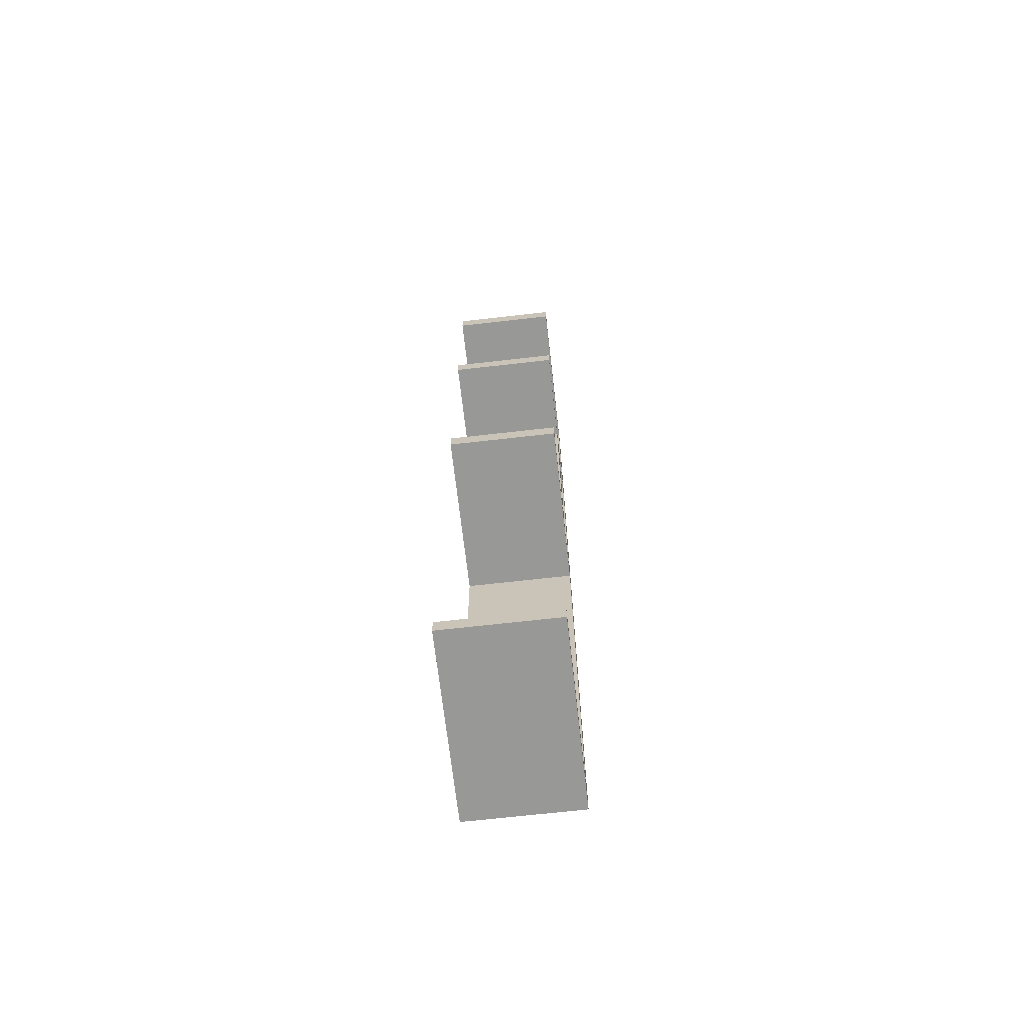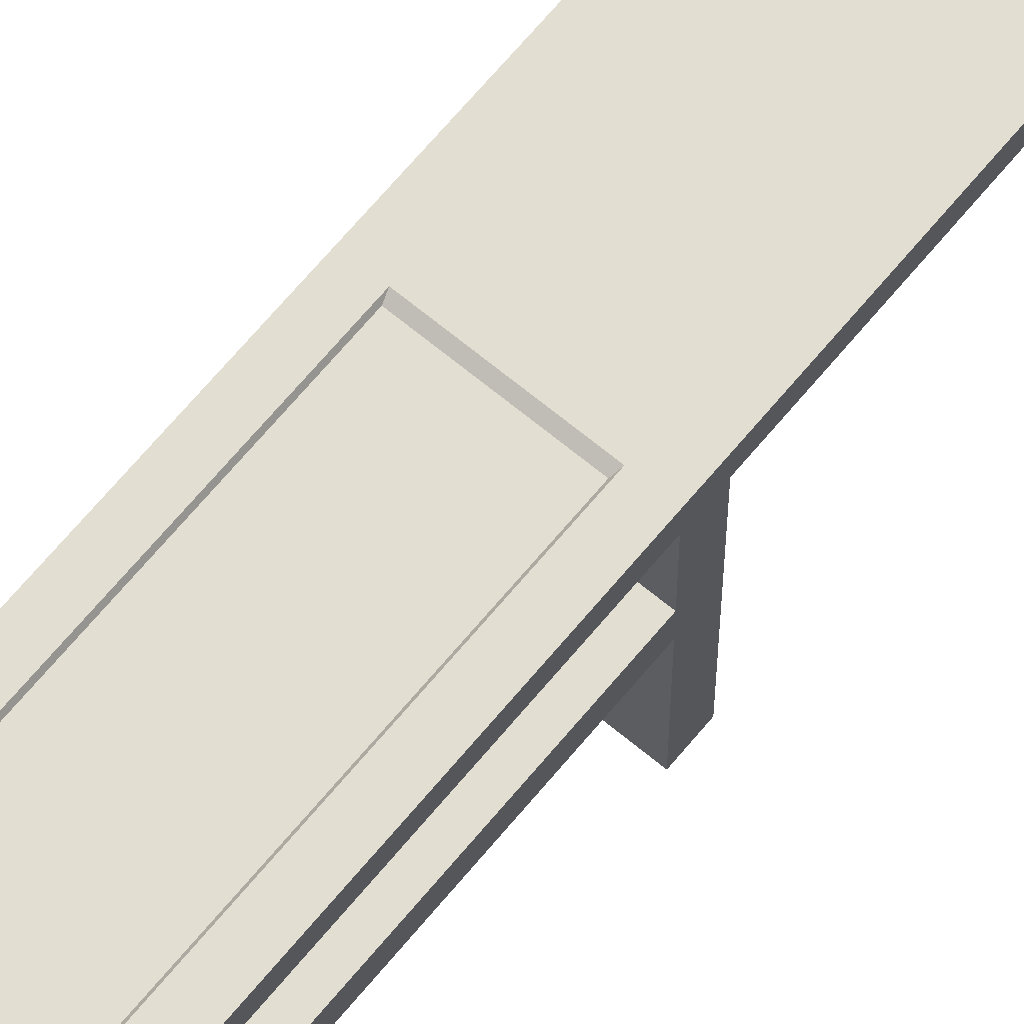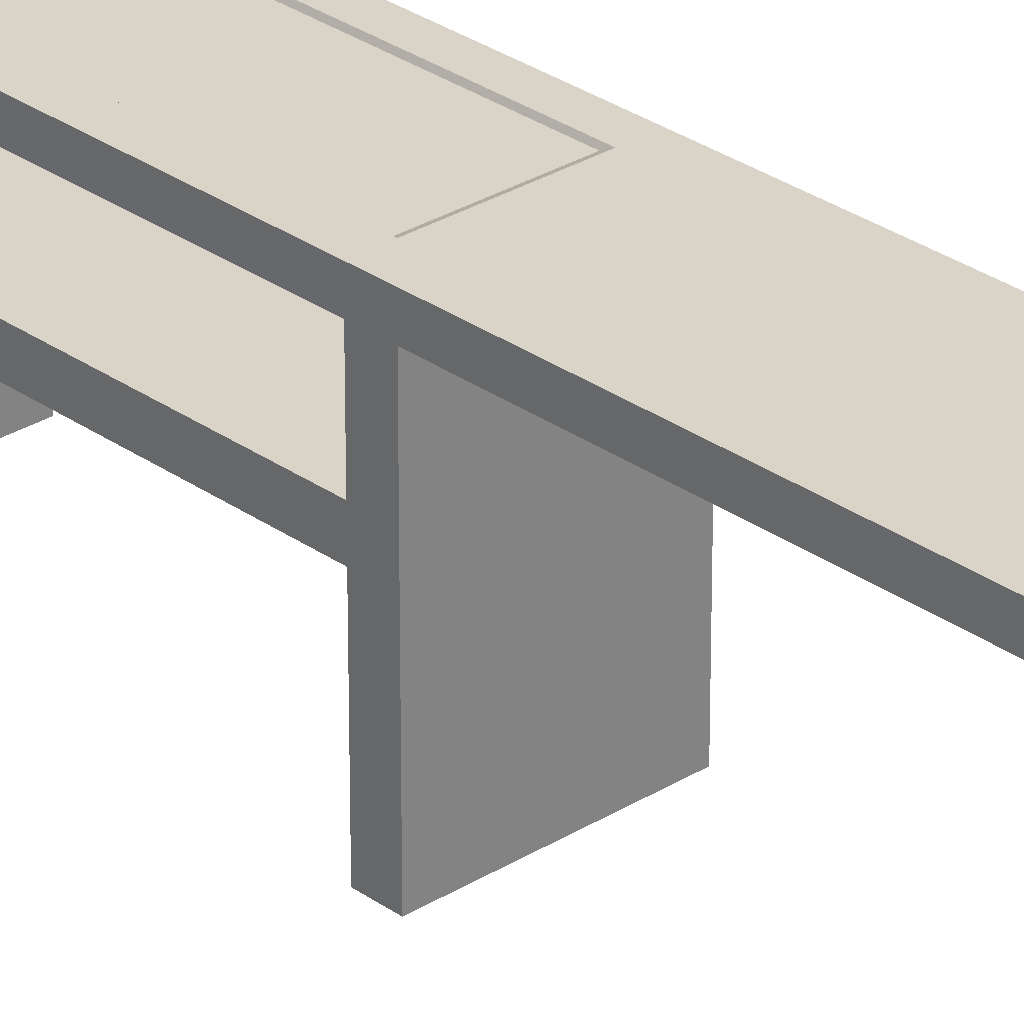
<metadata>
{"format":"obj","ext":"obj","renderer":"f3d","projection":"perspective","resolution":1024,"background":"white","views":[{"elev":-68.4,"azim":6.5,"up":"+Z"},{"elev":67.5,"azim":39.7,"up":"+Y"},{"elev":28.8,"azim":136.9,"up":"+Y"}]}
</metadata>
<code>
g default
v 18.69 0.5564 -11.94
v 16.1 0.5564 -11.94
v 18.69 4.805 -11.94
v 16.1 4.805 -11.94
v 18.69 4.805 10.29
v 16.1 4.805 10.29
v 18.69 0.5564 10.29
v 16.1 0.5564 10.29
v 16.1 0.5564 -0.7815
v 18.69 0.5564 -0.7815
v 18.69 4.424 -0.7815
v 18.69 4.805 -0.7815
v 16.1 4.805 -0.7815
v 16.1 4.424 -0.7815
v 16.1 0.5564 5.108
v 18.69 0.5564 5.108
v 18.69 4.424 5.108
v 18.69 4.805 5.108
v 16.1 4.805 5.108
v 16.1 4.424 5.108
v 16.1 0.5564 -1.242
v 18.69 0.5564 -1.242
v 18.69 4.424 -1.242
v 18.69 4.805 -1.242
v 16.1 4.805 -1.242
v 16.1 4.424 -1.242
v 16.1 0.5564 5.565
v 18.69 0.5564 5.565
v 18.69 4.424 5.565
v 18.69 4.805 5.565
v 16.1 4.805 5.565
v 16.1 4.424 5.565
v 16.1 0.5564 -11.56
v 18.69 0.5564 -11.56
v 18.69 4.424 -11.56
v 16.1 4.424 -11.56
v 16.1 4.424 9.772
v 16.1 4.805 9.772
v 18.69 4.805 9.772
v 18.69 4.424 9.772
v 18.69 0.5564 9.772
v 16.1 0.5564 9.772
v 18.27 4.805 10.29
v 18.27 4.805 9.772
v 18.27 4.805 5.565
v 18.27 4.805 5.108
v 18.27 4.805 -0.7815
v 18.27 4.805 -1.242
v 18.27 4.805 -11.56
v 18.27 4.805 -11.94
v 18.27 0.5564 -11.94
v 18.27 0.5564 -11.56
v 18.27 4.424 -11.56
v 18.27 4.424 -1.242
v 18.27 0.5564 -1.242
v 18.27 0.5564 -0.7815
v 18.27 0.5564 5.108
v 18.27 0.5564 5.565
v 18.27 0.5564 9.772
v 18.27 0.5564 10.29
v 16.51 4.805 10.29
v 16.51 0.5564 10.29
v 16.51 0.5564 9.772
v 16.51 0.5564 5.565
v 16.51 0.5564 5.108
v 16.51 0.5564 -0.7815
v 16.51 0.5564 -1.242
v 16.51 4.424 -1.242
v 16.51 4.424 -11.56
v 16.51 0.5564 -11.56
v 16.51 0.5564 -11.94
v 16.51 4.805 -11.94
v 16.51 4.805 -11.56
v 16.51 4.805 -1.242
v 16.51 4.805 -0.7815
v 16.51 4.805 5.108
v 16.51 4.805 5.565
v 16.51 4.805 9.772
v 16.1 3.227 -0.7815
v 16.1 3.227 5.108
v 16.1 3.227 5.565
v 16.1 3.227 9.772
v 16.1 3.227 10.29
v 16.51 3.227 10.29
v 18.27 3.227 10.29
v 18.69 3.227 10.29
v 18.69 3.227 9.772
v 18.69 3.227 5.565
v 18.69 3.227 5.108
v 18.69 3.227 -0.7815
v 18.69 3.227 -1.242
v 18.27 3.227 -1.242
v 16.51 3.227 -1.242
v 16.1 3.227 -1.242
v 16.1 2.778 -0.7815
v 16.1 2.778 5.108
v 16.1 2.778 5.565
v 16.1 2.778 9.772
v 16.1 2.778 10.29
v 16.51 2.778 10.29
v 18.27 2.778 10.29
v 18.69 2.778 10.29
v 18.69 2.778 9.772
v 18.69 2.778 5.565
v 18.69 2.778 5.108
v 18.69 2.778 -0.7815
v 18.69 2.778 -1.242
v 18.27 2.778 -1.242
v 16.51 2.778 -1.242
v 16.1 2.778 -1.242
v 18.23 4.758 -0.6761
v 16.54 4.758 -0.6761
v 16.54 4.758 5.002
v 18.23 4.758 5.002
v 17.39 4.424 -6.399
v 17.39 4.805 -6.399
v 18.69 4.424 -6.399
v 18.27 4.424 -6.399
v 16.1 4.805 -6.434
v 16.1 4.424 -6.399
v 18.27 4.805 -6.399
v 16.51 4.424 -6.399
v 16.51 4.805 -6.399
v 18.69 4.805 -6.434
v 17.39 4.424 2.163
v 17.39 3.227 2.163
v 17.39 2.778 2.163
v 17.39 4.758 2.163
v 18.69 4.805 2.164
v 16.1 4.424 2.163
v 16.51 4.805 2.163
v 18.27 4.805 2.163
v 16.1 4.805 2.164
v 18.69 3.227 2.163
v 16.1 3.227 2.163
v 18.69 4.424 2.163
v 18.69 2.778 2.163
v 16.1 2.778 2.163
v 17.39 4.424 7.669
v 17.39 4.805 7.669
v 17.39 2.49 -11.56
v 17.39 2.49 -11.94
v 16.1 4.805 7.657
v 18.69 4.424 7.669
v 18.69 4.805 7.657
v 16.51 4.805 7.669
v 16.1 4.424 7.669
v 18.27 4.805 7.669
v 18.27 2.49 -11.94
v 16.51 2.49 -11.56
v 18.69 2.49 -11.94
v 18.69 2.49 -11.56
v 18.27 2.49 -11.56
v 16.1 2.49 -11.94
v 16.1 2.49 -11.56
v 16.51 2.49 -11.94
v 17.39 1.667 5.108
v 17.39 1.667 5.565
v 17.39 1.667 9.772
v 17.39 1.667 -0.7815
v 17.39 3.825 5.108
v 17.39 3.825 9.772
v 17.39 3.825 5.565
v 17.39 3.825 -0.7815
v 17.39 1.667 -1.242
v 17.39 1.667 10.29
v 17.39 3.227 9.772
v 17.39 3.227 5.565
v 17.39 0.5564 9.772
v 17.39 2.778 9.772
v 17.39 0.5564 -0.7815
v 17.39 0.5564 5.108
v 17.39 2.778 5.565
v 17.39 0.5564 5.565
v 16.1 1.667 10.29
v 16.1 1.667 -1.242
v 16.1 1.667 5.108
v 18.69 1.667 10.29
v 16.1 1.667 5.565
v 16.51 1.667 -1.242
v 18.69 1.667 -1.242
v 18.69 1.667 9.772
v 16.1 1.667 -0.7815
v 18.69 1.667 5.565
v 18.69 1.667 5.108
v 18.27 1.667 10.29
v 16.1 1.667 9.772
v 18.69 1.667 -0.7815
v 17.39 3.825 -1.242
v 17.39 3.825 10.29
v 18.69 4.805 -9.186
v 16.1 4.805 -9.186
v 16.95 4.805 -8.978
v 16.95 4.424 -8.978
v 17.83 4.805 -8.978
v 17.83 4.424 -3.82
v 17.83 4.424 -8.978
v 16.95 4.805 -3.82
v 16.95 4.424 -3.82
v 17.83 4.805 -3.82
v 16.1 4.805 -3.588
v 18.69 4.805 -3.588
v 18.69 4.424 -3.82
v 18.27 4.424 -3.82
v 16.51 4.805 -8.978
v 18.69 4.424 -8.978
v 18.27 4.424 -8.978
v 18.27 4.805 -3.82
v 16.1 4.424 -3.82
v 18.27 4.805 -8.978
v 16.51 4.424 -3.82
v 16.51 4.424 -8.978
v 16.1 4.424 -8.978
v 16.51 4.805 -3.82
v 16.75 4.424 0.6908
v 16.75 4.424 3.635
v 16.75 3.227 0.6908
v 16.75 2.778 0.6908
v 16.75 2.778 3.635
v 16.75 3.227 3.635
v 18.04 4.424 3.635
v 18.04 3.227 0.6908
v 18.04 2.778 0.6908
v 18.04 2.778 3.635
v 18.04 3.227 3.635
v 18.04 4.424 0.6908
v 18.69 4.805 0.5316
v 16.1 4.805 0.5316
v 18.27 4.805 3.635
v 16.1 4.424 3.635
v 16.51 4.805 0.6908
v 16.1 4.424 0.6908
v 16.1 2.778 3.635
v 16.1 3.227 0.6908
v 18.69 2.778 0.6908
v 18.69 3.227 3.635
v 16.1 2.778 0.6908
v 18.69 4.424 3.635
v 16.1 3.227 3.635
v 18.69 4.424 0.6908
v 18.69 3.227 0.6908
v 18.69 2.778 3.635
v 16.1 4.805 3.742
v 18.69 4.805 3.742
v 17.39 4.424 5.565
v 17.39 4.424 5.108
v 17.39 4.424 -0.7815
v 17.39 3.227 -0.7815
v 17.39 3.227 5.108
v 17.39 2.778 5.108
v 17.39 2.778 -0.7815
v 17.39 4.424 9.772
v 16.95 3.648 -11.94
v 16.75 4.424 6.617
v 16.75 4.424 8.72
v 18.04 4.424 6.617
v 18.04 4.424 8.72
v 16.1 3.648 -11.94
v 18.69 3.648 -11.94
v 16.95 4.805 6.617
v 16.95 4.805 8.72
v 17.83 4.805 6.617
v 17.83 4.805 8.72
v 16.95 3.457 -11.56
v 16.95 1.523 -11.56
v 16.95 1.523 -11.94
v 17.83 3.457 -11.56
v 17.83 3.457 -11.94
v 17.83 1.523 -11.94
v 17.83 1.523 -11.56
v 16.1 4.805 8.804
v 18.69 4.805 8.804
v 18.69 4.424 6.617
v 18.27 4.805 6.617
v 16.1 4.424 6.617
v 16.51 4.805 6.617
v 16.1 4.424 8.72
v 16.51 4.805 8.72
v 18.69 4.424 8.72
v 18.27 4.805 8.72
v 16.1 4.805 6.555
v 18.69 4.805 6.555
v 16.54 4.758 2.163
v 18.23 4.758 2.163
v 16.51 4.805 3.635
v 18.27 4.805 0.6908
v 17.61 4.805 -10.27
v 17.17 4.424 -2.531
v 17.61 4.424 -10.27
v 17.61 4.805 -2.531
v 16.1 4.805 -4.997
v 18.69 4.805 -4.997
v 16.1 4.805 -7.754
v 18.69 4.805 -7.754
v 18.69 4.805 -10.56
v 16.1 4.805 -10.56
v 17.17 4.805 -7.689
v 17.61 4.424 -7.689
v 17.61 4.805 -7.689
v 17.61 4.424 -5.11
v 17.17 4.424 -7.689
v 17.17 4.805 -5.11
v 17.61 4.805 -5.11
v 17.17 4.424 -5.11
v 18.69 4.424 -10.27
v 16.51 4.805 -10.27
v 18.27 4.424 -10.27
v 18.27 4.424 -7.689
v 16.1 4.424 -10.27
v 18.69 4.424 -2.531
v 18.27 4.424 -2.531
v 16.51 4.805 -7.689
v 16.51 4.424 -10.27
v 18.27 4.805 -10.27
v 18.69 4.424 -7.744
v 18.27 4.424 -5.11
v 18.69 4.424 -5.107
v 16.1 4.424 -2.531
v 16.51 4.805 -2.531
v 16.51 4.424 -2.531
v 16.1 4.424 -5.055
v 18.27 4.805 -5.11
v 18.27 4.805 -2.531
v 16.51 4.424 -5.11
v 16.51 4.424 -7.689
v 16.1 4.424 -7.692
v 18.27 4.805 -7.689
v 16.51 4.805 -5.11
v 18.69 4.805 -2.339
v 16.1 4.805 -2.339
v 18.27 3.648 -11.94
v 16.96 4.758 3.583
v 16.96 4.758 0.7435
v 17.81 4.758 3.583
v 17.81 4.758 0.7435
v 16.54 4.758 3.583
v 18.23 4.758 0.7435
v 16.54 4.758 0.7435
v 18.23 4.758 3.583
g en_medio_playa
f 262 140 148
f 44 261 78
f 275 281 32
f 269 142 149
f 50 253 72
f 85 190 84
f 84 190 61
f 56 66 55
f 55 66 67
f 11 90 23
f 23 90 91
f 12 11 24
f 24 11 23
f 48 74 47
f 47 74 75
f 26 14 25
f 25 14 13
f 26 94 14
f 14 94 79
f 238 136 129
f 227 240 11
f 335 128 284
f 114 332 113
f 14 228 13
f 299 116 121
f 290 319 74
f 36 296 4
f 58 64 57
f 57 64 65
f 29 88 17
f 17 88 89
f 30 29 18
f 18 29 17
f 46 76 45
f 45 76 77
f 20 32 19
f 19 32 31
f 20 80 32
f 32 80 81
f 52 70 51
f 51 70 71
f 35 259 3
f 35 152 259
f 50 72 49
f 49 72 73
f 2 155 154
f 154 155 258
f 52 265 70
f 70 265 150
f 54 189 68
f 68 189 93
f 289 313 69
f 37 6 38
f 44 78 43
f 43 78 61
f 5 40 39
f 86 40 5
f 86 87 40
f 60 62 59
f 59 62 63
f 37 83 6
f 37 82 83
f 39 44 5
f 5 44 43
f 272 280 44
f 18 46 30
f 30 46 45
f 244 229 46
f 24 48 12
f 12 48 47
f 3 50 49
f 3 259 50
f 34 52 1
f 1 52 51
f 34 152 52
f 153 152 53
f 206 207 305
f 23 91 54
f 54 91 92
f 10 56 22
f 22 56 55
f 28 58 16
f 16 58 57
f 7 60 41
f 41 60 59
f 5 43 86
f 86 43 85
f 84 61 83
f 83 61 6
f 63 62 42
f 42 62 8
f 65 64 15
f 15 64 27
f 67 66 21
f 21 66 9
f 68 93 26
f 26 93 94
f 212 213 309
f 70 155 33
f 71 70 2
f 2 70 33
f 73 72 4
f 75 74 13
f 13 74 25
f 77 76 31
f 31 76 19
f 78 271 38
f 61 78 6
f 6 78 38
f 237 138 135
f 239 233 96
f 81 80 97
f 97 80 96
f 83 82 99
f 99 82 98
f 100 84 99
f 99 84 83
f 101 85 100
f 100 85 84
f 86 85 102
f 102 85 101
f 102 103 86
f 86 103 87
f 89 88 105
f 105 88 104
f 91 90 107
f 107 90 106
f 92 91 108
f 108 91 107
f 93 92 109
f 109 92 108
f 94 93 110
f 110 93 109
f 79 94 95
f 95 94 110
f 97 177 179
f 27 177 15
f 8 175 42
f 62 175 8
f 60 166 62
f 175 166 100
f 7 178 60
f 178 182 102
f 102 182 103
f 16 185 28
f 22 181 10
f 55 181 22
f 109 165 180
f 67 165 55
f 21 176 67
f 95 176 183
f 9 176 21
f 14 164 247
f 11 164 90
f 17 161 246
f 20 161 80
f 225 220 249
f 234 217 79
f 247 215 14
f 130 216 230
f 223 218 251
f 233 219 96
f 10 160 171
f 183 160 95
f 105 157 250
f 177 157 15
f 47 75 111
f 111 75 112
f 231 338 112
f 285 76 113
f 76 46 113
f 113 46 114
f 286 47 111
f 28 158 174
f 179 158 97
f 88 163 168
f 81 163 32
f 173 168 97
f 97 168 81
f 256 254 245
f 147 255 277
f 40 162 252
f 37 162 82
f 82 167 98
f 170 159 98
f 187 159 42
f 300 115 118
f 115 300 304
f 297 116 299
f 310 23 311
f 210 294 191
f 318 68 26
f 296 73 4
f 124 117 315
f 291 119 120
f 330 26 25
f 308 118 298
f 192 213 293
f 322 121 303
f 324 122 304
f 312 123 297
f 312 293 119
f 136 125 226
f 221 17 246
f 134 126 225
f 217 248 79
f 137 127 223
f 224 105 250
f 333 128 335
f 332 336 113
f 242 137 134
f 228 133 231
f 130 230 133
f 227 129 240
f 130 232 215
f 285 131 133
f 286 132 129
f 243 133 230
f 235 134 137
f 134 241 222
f 239 135 138
f 135 239 220
f 136 238 221
f 137 242 224
f 138 237 218
f 144 139 256
f 257 40 252
f 260 140 262
f 261 146 278
f 267 141 153
f 141 267 264
f 266 142 269
f 253 258 72
f 145 274 148
f 281 77 31
f 282 145 273
f 271 143 277
f 279 144 145
f 144 279 257
f 260 146 140
f 275 147 143
f 147 275 254
f 263 148 140
f 152 35 53
f 51 151 1
f 151 51 149
f 156 154 258
f 154 71 2
f 150 155 70
f 155 69 36
f 33 155 2
f 152 34 1
f 268 149 142
f 149 259 151
f 264 150 141
f 150 69 155
f 1 151 152
f 270 153 141
f 153 52 152
f 4 258 36
f 266 156 142
f 156 71 154
f 185 157 105
f 157 172 15
f 184 158 28
f 158 173 97
f 182 159 103
f 159 169 42
f 188 160 10
f 160 106 251
f 89 161 17
f 161 89 249
f 87 162 40
f 162 167 82
f 29 163 88
f 163 29 245
f 79 164 14
f 164 79 248
f 108 165 109
f 165 108 181
f 101 166 186
f 166 101 100
f 103 167 87
f 167 170 98
f 88 168 104
f 41 169 159
f 87 167 162
f 81 168 163
f 103 170 167
f 170 103 159
f 9 171 160
f 16 172 157
f 104 173 158
f 173 104 168
f 27 174 158
f 41 182 7
f 98 175 99
f 175 187 42
f 106 181 107
f 181 188 10
f 110 176 95
f 96 177 97
f 104 185 105
f 185 184 28
f 107 181 108
f 101 178 102
f 178 101 186
f 109 176 110
f 176 109 180
f 175 100 99
f 175 62 166
f 177 96 157
f 178 7 182
f 27 179 177
f 179 27 158
f 181 55 165
f 67 180 165
f 180 67 176
f 182 41 159
f 9 183 176
f 183 9 160
f 104 184 185
f 184 104 158
f 185 16 157
f 60 186 166
f 186 60 178
f 98 187 175
f 187 98 159
f 106 188 181
f 188 106 160
f 92 189 54
f 189 92 93
f 43 190 85
f 190 43 61
f 295 191 305
f 191 295 314
f 73 287 49
f 298 194 197
f 194 301 325
f 314 195 210
f 195 314 287
f 311 196 204
f 196 311 288
f 289 197 194
f 197 307 207
f 302 198 200
f 198 302 328
f 288 199 196
f 290 200 198
f 200 323 208
f 201 330 319
f 292 203 317
f 209 318 201
f 24 329 48
f 204 203 311
f 316 118 117
f 322 208 292
f 324 120 122
f 69 313 309
f 329 310 202
f 316 204 196
f 306 205 193
f 205 306 192
f 315 207 206
f 327 210 195
f 327 121 124
f 320 211 199
f 211 320 318
f 325 212 194
f 325 213 212
f 328 214 198
f 214 328 291
f 192 293 205
f 192 296 309
f 294 206 191
f 125 215 226
f 215 125 130
f 125 216 130
f 216 221 246
f 126 217 135
f 217 222 248
f 127 218 223
f 218 127 138
f 127 219 138
f 219 224 250
f 126 220 225
f 220 126 135
f 125 221 216
f 221 125 136
f 126 222 217
f 222 126 134
f 106 223 251
f 223 106 235
f 127 224 219
f 224 127 137
f 89 225 249
f 225 236 134
f 11 226 247
f 226 11 240
f 79 237 234
f 237 79 95
f 236 242 134
f 242 89 105
f 80 239 96
f 90 235 106
f 235 241 134
f 47 227 12
f 227 47 286
f 244 46 18
f 229 129 132
f 231 133 131
f 228 75 13
f 76 243 19
f 243 76 285
f 12 227 11
f 133 228 232
f 232 130 133
f 19 243 20
f 17 238 244
f 244 18 17
f 46 229 114
f 20 230 216
f 230 20 243
f 75 231 112
f 231 75 228
f 14 232 228
f 232 14 215
f 138 233 239
f 233 138 219
f 135 234 237
f 234 135 217
f 235 137 223
f 89 236 225
f 236 89 242
f 237 95 218
f 238 17 221
f 239 80 220
f 136 240 129
f 240 136 226
f 90 241 235
f 241 90 222
f 242 105 224
f 129 244 238
f 244 129 229
f 32 245 254
f 245 32 163
f 20 246 161
f 246 20 216
f 11 247 164
f 247 226 215
f 90 248 222
f 248 90 164
f 80 249 220
f 249 80 161
f 96 250 157
f 250 96 219
f 95 251 218
f 251 95 160
f 37 252 162
f 252 37 255
f 142 253 268
f 253 142 156
f 139 254 256
f 254 139 147
f 139 255 147
f 255 257 252
f 29 256 245
f 256 273 144
f 139 257 255
f 257 139 144
f 72 258 4
f 258 155 36
f 151 259 152
f 156 258 253
f 77 260 45
f 260 77 276
f 140 261 263
f 261 140 146
f 45 262 274
f 262 45 260
f 44 263 261
f 263 280 148
f 272 44 39
f 280 145 148
f 277 143 147
f 271 37 38
f 40 272 39
f 272 279 145
f 276 281 143
f 281 276 77
f 143 271 278
f 278 146 143
f 45 282 30
f 282 45 274
f 32 281 31
f 273 145 144
f 282 29 30
f 69 264 53
f 264 69 150
f 141 265 270
f 265 141 150
f 71 266 51
f 266 71 156
f 53 267 153
f 267 53 264
f 50 268 253
f 268 50 331
f 51 269 149
f 269 51 266
f 52 270 265
f 270 52 153
f 272 145 280
f 29 273 256
f 273 29 282
f 148 274 262
f 274 145 282
f 275 32 254
f 146 276 143
f 276 146 260
f 37 277 255
f 277 37 271
f 78 278 271
f 278 78 261
f 40 279 272
f 279 40 257
f 44 280 263
f 143 281 275
f 333 283 128
f 334 284 128
f 284 339 229
f 336 285 113
f 285 133 243
f 337 286 111
f 286 129 227
f 193 287 306
f 287 193 195
f 68 288 54
f 288 320 199
f 53 289 69
f 289 307 197
f 48 290 74
f 290 323 200
f 201 291 209
f 291 201 214
f 202 292 208
f 292 202 203
f 119 293 326
f 294 124 315
f 3 295 35
f 295 3 49
f 292 124 322
f 119 328 123
f 328 119 291
f 124 317 117
f 317 124 292
f 209 291 321
f 297 123 116
f 312 193 205
f 73 306 287
f 194 313 289
f 313 194 212
f 198 319 290
f 319 198 214
f 68 320 288
f 304 122 115
f 324 199 211
f 314 49 287
f 193 297 195
f 297 193 312
f 115 298 118
f 298 301 194
f 197 308 298
f 308 197 207
f 53 307 289
f 195 299 327
f 299 195 297
f 311 54 288
f 196 300 316
f 300 196 199
f 118 316 300
f 115 301 298
f 301 115 122
f 122 325 301
f 200 322 303
f 322 200 208
f 48 323 290
f 123 302 116
f 121 327 299
f 303 302 200
f 302 123 328
f 116 303 121
f 303 116 302
f 199 304 300
f 304 199 324
f 118 315 117
f 315 308 207
f 317 316 117
f 316 203 204
f 54 311 23
f 53 305 307
f 305 53 35
f 309 36 69
f 318 209 211
f 209 324 211
f 324 209 321
f 120 325 122
f 325 326 213
f 294 210 327
f 206 305 191
f 306 73 296
f 207 307 305
f 118 308 315
f 309 213 192
f 203 310 311
f 310 203 202
f 123 312 119
f 313 212 309
f 314 210 191
f 317 203 316
f 318 26 330
f 319 214 201
f 320 68 318
f 120 321 291
f 321 120 324
f 121 322 124
f 208 323 202
f 120 326 325
f 326 120 119
f 327 124 294
f 205 293 312
f 213 326 293
f 315 206 294
f 49 314 295
f 296 192 306
f 296 36 309
f 305 35 295
f 323 48 329
f 74 330 25
f 330 74 319
f 23 329 24
f 329 23 310
f 330 201 318
f 50 259 331
f 329 202 323
f 149 331 259
f 331 149 268
f 128 332 334
f 332 128 283
f 112 333 111
f 333 338 283
f 114 334 332
f 334 339 284
f 111 335 337
f 335 111 333
f 131 338 231
f 338 131 283
f 132 337 284
f 337 132 286
f 131 336 283
f 336 131 285
f 229 132 284
f 283 336 332
f 284 337 335
f 112 338 333
f 114 339 334
f 339 114 229

</code>
